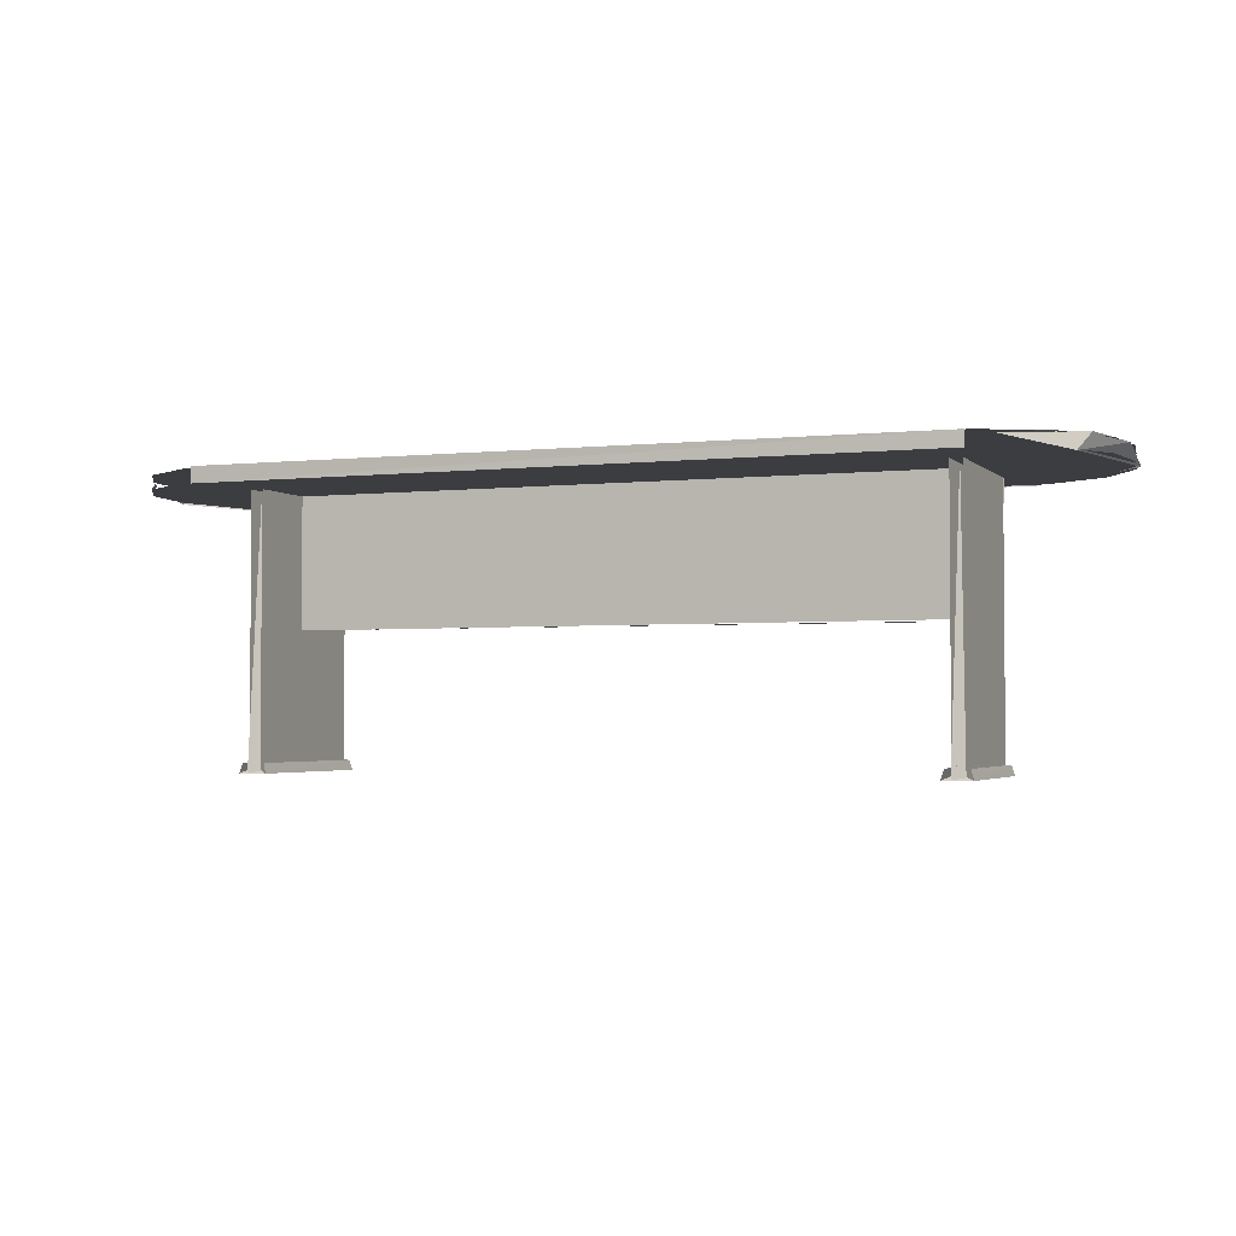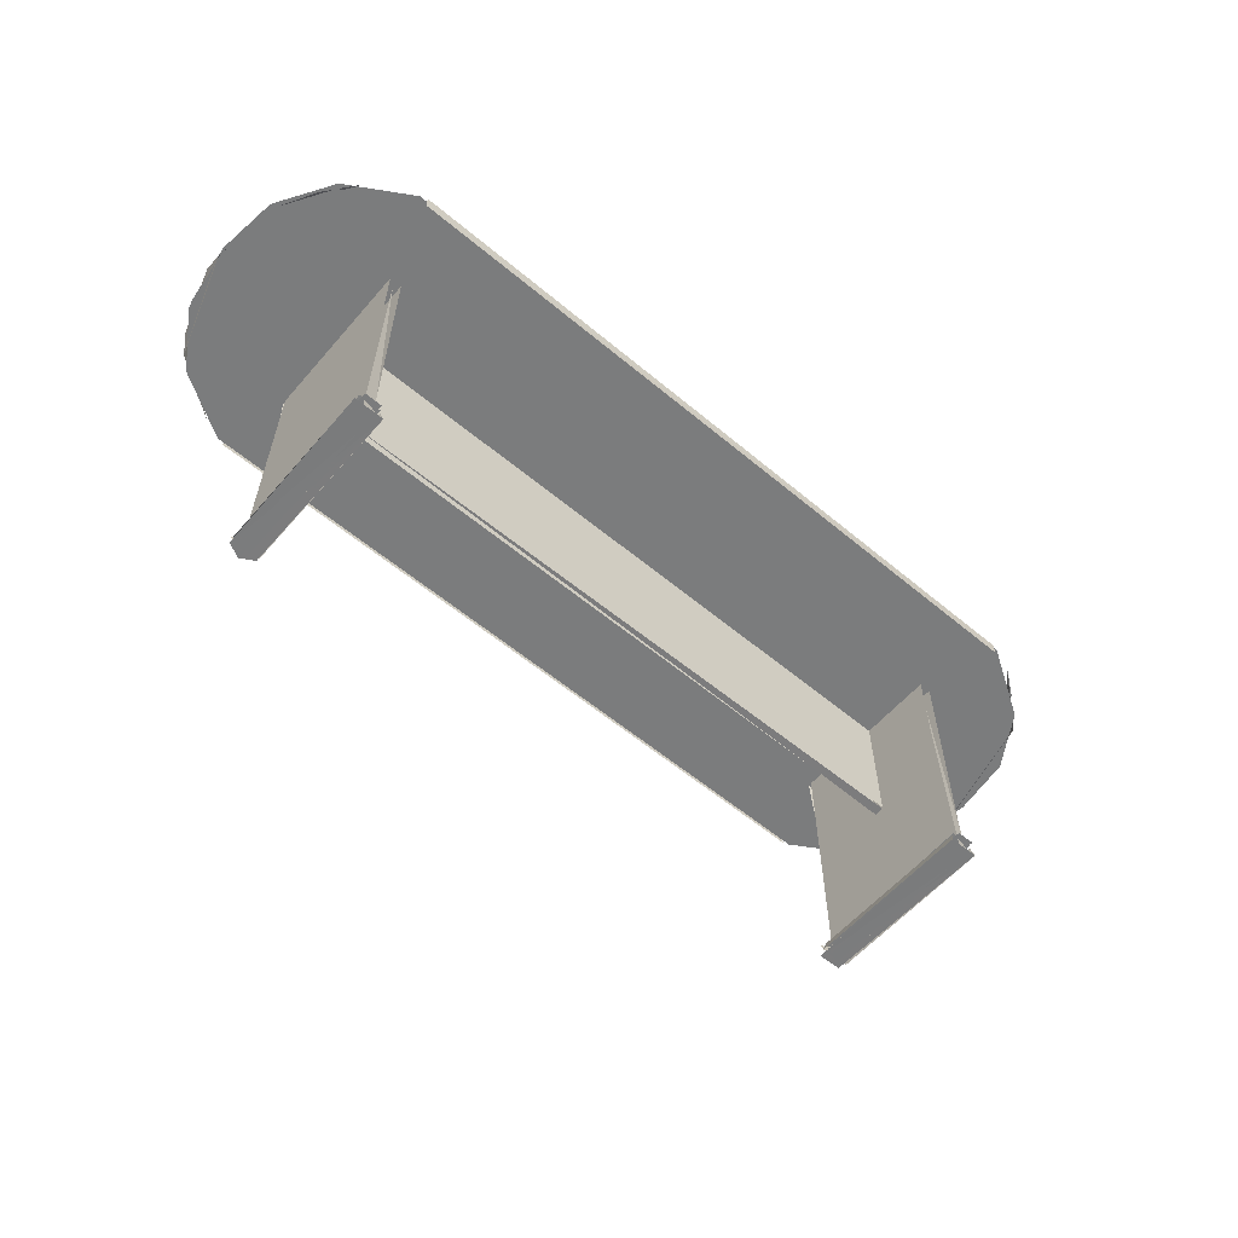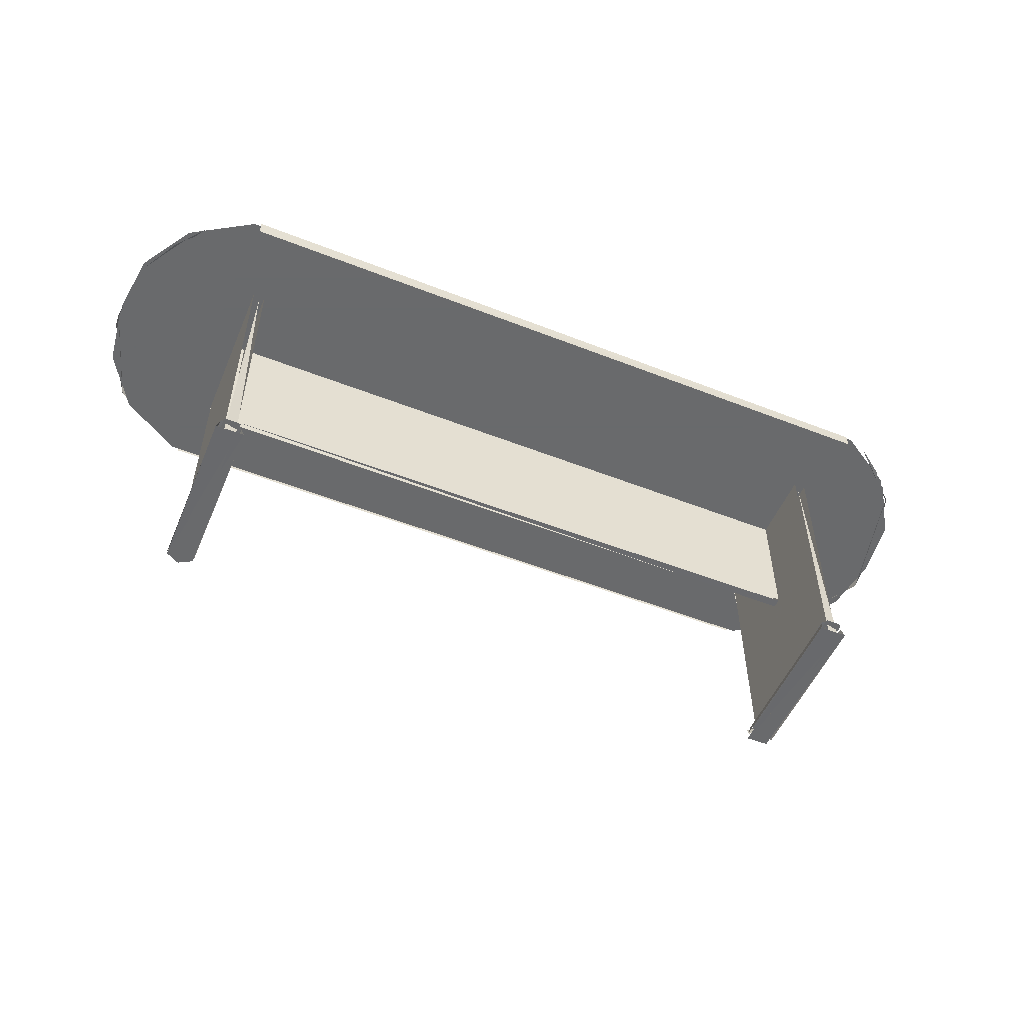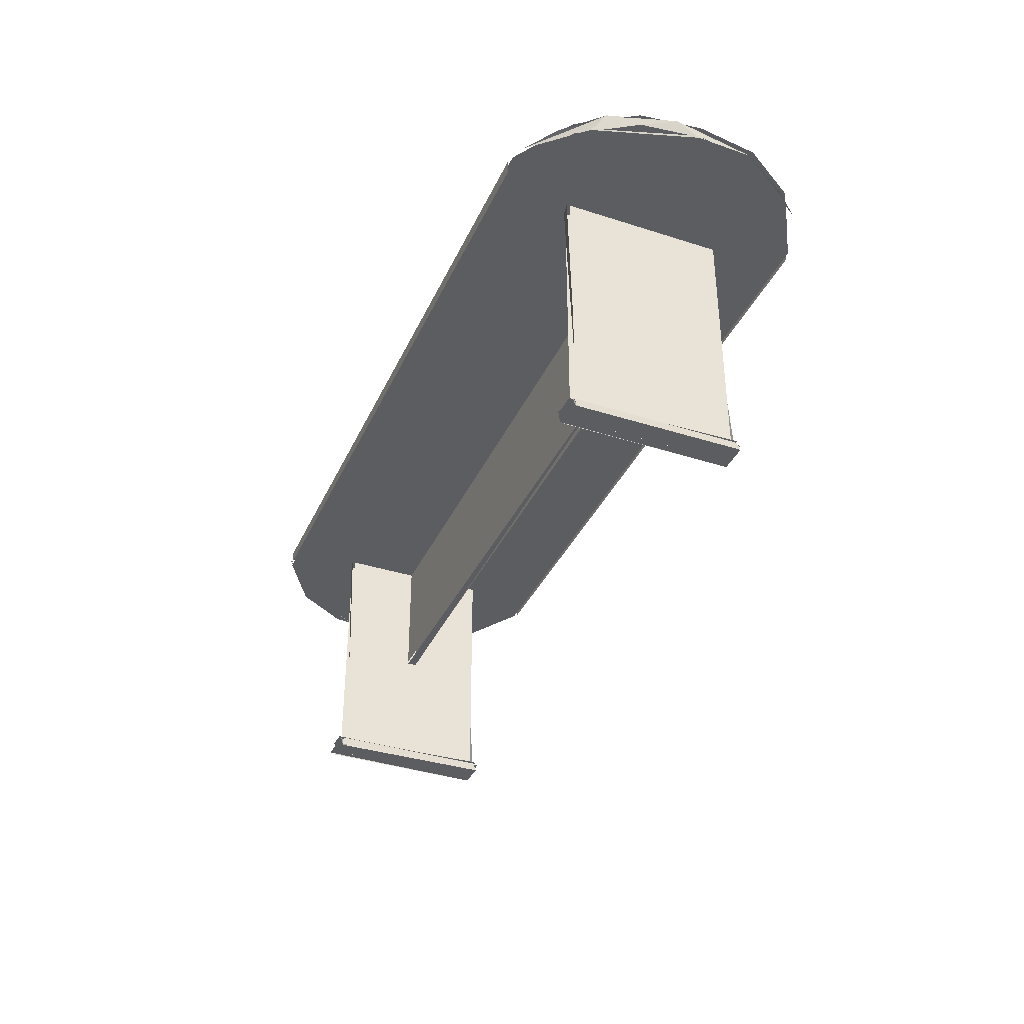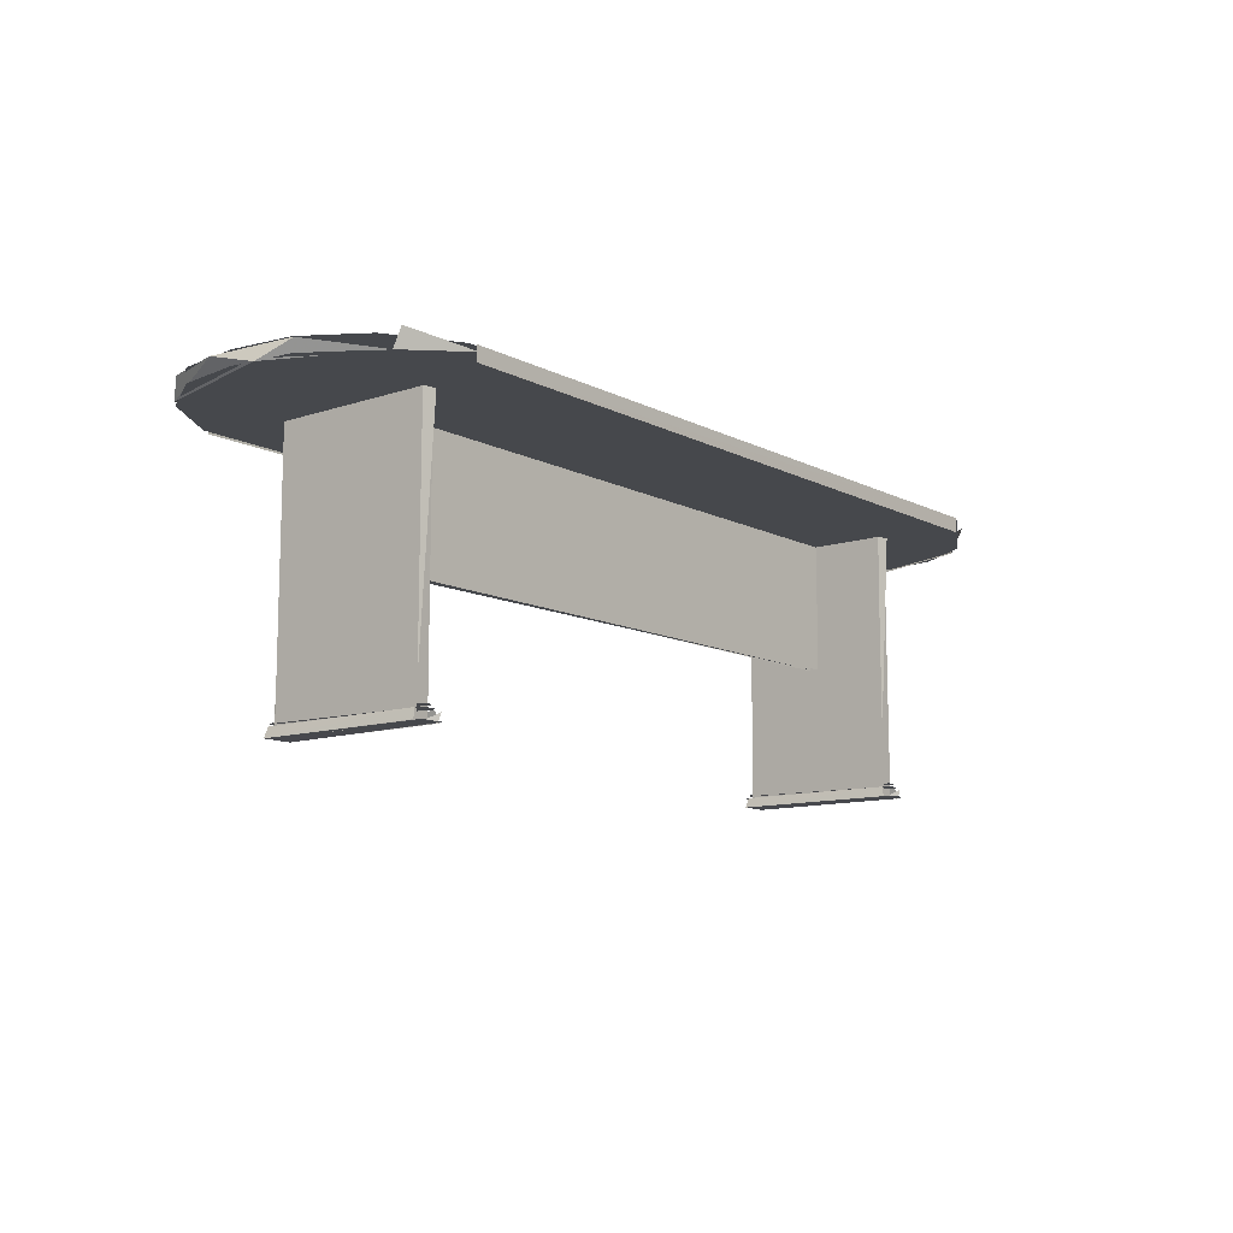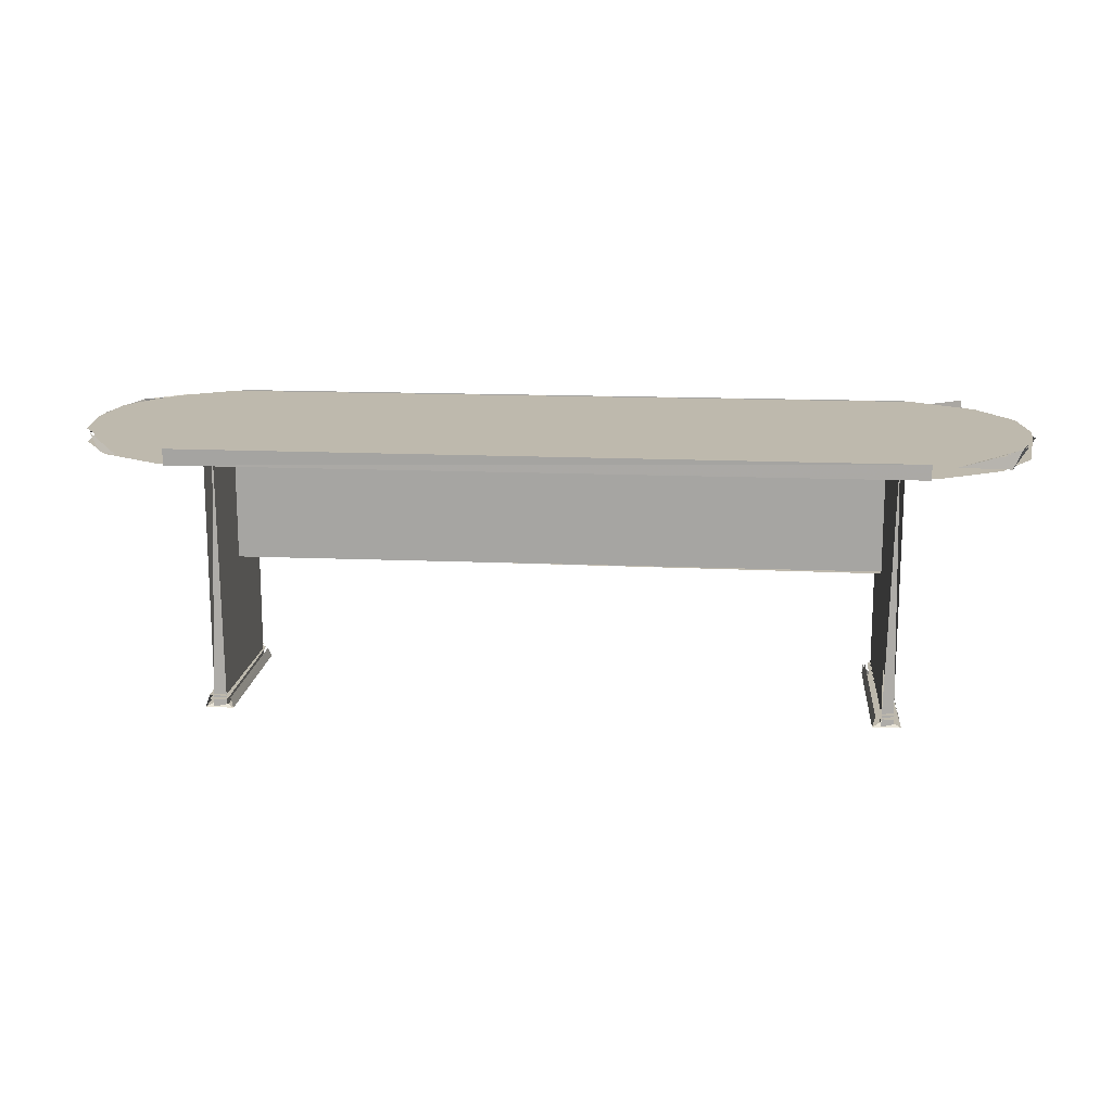
<metadata>
{"format":"obj","ext":"obj","renderer":"f3d","projection":"perspective","resolution":1024,"background":"white","views":[{"elev":-2.7,"azim":-158.3,"up":"+Y"},{"elev":-58.7,"azim":139.4,"up":"+Y"},{"elev":-52.9,"azim":157.2,"up":"+Y"},{"elev":-36.8,"azim":67.4,"up":"+Y"},{"elev":-11.2,"azim":-51.0,"up":"+Y"},{"elev":15.3,"azim":-174.9,"up":"+Y"}]}
</metadata>
<code>
o table_conftable
v 8.251 4.745 0.04543
v -6.093 0.2449 -1.451
v 8.081 4.93 -1.02
v -5.899 4.81 0.07539
v -5.748 0.2465 -1.557
v -5.647 0.07073 -1.482
v 7.673 4.777 -1.823
v 6.018 0.2465 1.558
v 6.119 0.07073 -1.482
v 5.761 4.809 1.466
v 5.969 4.809 1.41
v -7.525 5.013 2.029
v 5.966 0.07073 1.465
v -6.102 0.07073 1.596
v 5.721 0.2465 -1.557
v 6.287 4.756 -2.737
v 5.62 0.07073 1.483
v -5.788 0.3085 1.521
v -6.083 0.2834 -1.469
v -6.316 4.755 -2.738
v -5.929 0.07295 1.293
v -6.005 0.07073 -1.466
v 8.105 4.777 1.066
v 5.874 2.484 -0.0139
v -6.729 4.956 -2.642
v -5.788 0.3085 -1.522
v -6.045 0.2465 1.558
v 5.757 4.809 1.411
v -5.929 4.807 -1.293
v -7.721 4.756 -1.815
v 5.672 0.2461 1.451
v 5.965 4.809 -1.465
v -5.899 2.485 -0.1032
v -6.02 4.809 1.43
v 5.757 0.07073 1.411
v 5.618 0.07173 -1.487
v 6.122 0.06632 -1.485
v 5.757 4.809 -1.41
v 5.673 0.2449 -1.451
v -8.282 4.743 0.4864
v 5.969 0.07073 1.41
v 5.837 4.807 -1.293
v -5.899 2.446 0.06932
v -5.699 0.2461 -1.451
v -7.339 4.808 2.145
v -5.899 4.81 -0.1032
v -6.146 0.07073 1.483
v 5.874 2.485 0.07539
v 5.874 4.81 0.07539
v 5.76 0.3085 -1.522
v -5.748 0.2465 1.558
v -6.317 4.764 2.723
v -6.147 0.07073 -1.482
v 6.104 0.06154 1.472
v -5.662 0.06154 1.472
v 6.286 4.762 2.723
v 5.969 0.07073 -1.41
v 5.781 0.07073 1.498
v 8.244 5.013 -0.006039
v -5.82 0.08637 1.272
v 6.714 4.959 2.62
v -5.799 4.809 1.475
v -5.696 0.07073 1.602
v 5.967 4.809 1.475
v 5.967 0.07071 -1.475
v 7.694 4.757 1.802
v -6.02 0.07073 -1.429
v 5.631 0.07073 1.537
v -6.148 0.07173 -1.487
v 5.874 4.81 0.07539
v -5.799 0.07071 -1.475
v 5.721 0.2464 1.557
v -6.009 4.809 -1.41
v 8.105 5.013 1.066
v -6.009 0.07073 1.411
v 7.209 4.834 -2.357
v 5.721 0.2465 1.558
v -5.7 0.2449 1.451
v 5.978 0.3085 1.521
v -6.045 0.2465 -1.557
v 6.288 5.038 -2.74
v -5.899 2.446 -0.09715
v 5.746 0.07073 -1.429
v -6.094 0.2461 1.451
v -5.797 4.809 -1.41
v 5.874 4.81 -0.1032
v -7.525 5.013 -2.041
v -5.986 4.809 -1.497
v -5.748 0.2464 1.557
v 6.018 0.2465 -1.557
v 5.757 0.07073 -1.41
v 5.869 0.07073 1.672
v 5.874 2.434 -0.0139
v 6.12 0.07073 1.483
v -5.797 4.809 1.41
v -6.005 4.809 1.466
v -6.009 0.07073 -1.41
v -5.71 0.2901 -1.469
v -6.316 5.019 2.719
v 5.78 4.809 -1.497
v 7.498 5.013 2.029
v -5.797 0.07073 -1.41
v -5.646 0.07073 1.483
v -6.438 5.013 -2.701
v 7.87 5.034 1.582
v -5.644 0.06632 -1.485
v 8.238 5 0.4411
v 5.945 0.08637 1.272
v -5.797 0.07073 1.41
v -5.8 0.07073 1.465
v 5.761 0.07073 -1.466
v 5.874 2.485 -0.1032
v -8.271 5.013 -0.006041
v -5.899 4.81 -0.1032
v 7.498 4.777 2.029
v -6.006 0.3085 1.521
v 6.107 0.07073 1.537
v -6.315 5.015 -2.73
v 5.619 0.07073 -1.482
v 6.066 0.2449 1.451
v -5.985 0.07073 1.498
v -7.308 5.013 -2.216
v -7.907 5.046 -1.589
v 5.969 4.809 -1.41
v -8.269 5.008 -0.4416
v -8.133 5.013 1.066
v 5.874 4.81 -0.1032
v -8.122 5.004 1.081
v 5.683 0.2834 -1.469
v -8.133 5.013 -1.078
v -7.3 5.135 2.268
v 8.244 4.777 -0.006039
v -6.336 4.894 2.785
v 5.978 0.3085 -1.522
v -6.006 0.3085 -1.522
v 6.286 5.025 2.722
v -6.009 4.809 1.411
v -5.8 4.809 -1.465
v 5.837 0.07295 1.293
v 7.281 5.013 2.204
v 6.067 0.2461 -1.451
v 5.884 0.1818 -1.337
v 5.746 4.809 1.43
v 6.411 5.013 -2.701
v -6.438 4.777 2.689
v -5.899 2.485 0.07539
v -6.438 5.013 2.689
v 6.113 0.2204 1.528
v -7.525 4.777 2.029
v 8.105 5.013 -1.078
v -8.133 4.777 1.066
v 6.411 5.013 2.689
v -8.271 4.777 -0.006041
v 6.411 4.777 2.689
v -5.882 0.1818 -1.337
v -8.133 4.777 -1.078
v 5.76 0.3085 1.521
v -7.525 4.777 -2.041
v -5.653 0.2204 1.528
v 6.018 0.2464 1.557
v -6.438 4.777 -2.701
v -5.899 4.81 0.07539
v 6.056 0.2901 -1.469
v 6.411 4.777 -2.701
v -6.045 0.2464 1.557
v 7.498 4.777 -2.041
v 7.498 5.013 -2.041
v 8.105 4.777 -1.078
f 82 43 162
f 135 116 18
f 59 150 152
f 50 157 79
f 3 7 76
f 69 106 63
f 113 147 152
f 65 83 42
f 139 64 143
f 121 71 110
f 15 77 8
f 167 144 152
f 126 12 147
f 106 69 155
f 23 115 154
f 24 43 82
f 156 154 153
f 36 92 68
f 25 123 122
f 91 35 28
f 19 89 165
f 127 33 46
f 23 154 132
f 114 82 162
f 129 163 160
f 66 107 105
f 53 84 2
f 66 1 107
f 71 67 29
f 48 4 146
f 96 62 138
f 80 51 5
f 164 154 161
f 153 154 145
f 130 113 152
f 150 167 152
f 10 64 32
f 58 65 13
f 52 56 136
f 135 18 26
f 132 154 168
f 71 121 22
f 48 49 4
f 138 88 96
f 41 57 124
f 144 104 152
f 129 160 72
f 153 145 151
f 15 8 90
f 36 37 117
f 166 154 164
f 69 63 14
f 103 6 44
f 109 85 95
f 151 145 149
f 104 87 152
f 133 131 45
f 127 112 33
f 103 44 78
f 74 59 152
f 61 105 140
f 158 154 156
f 113 126 147
f 119 31 39
f 91 28 38
f 1 3 107
f 65 58 111
f 168 154 166
f 19 98 89
f 37 36 142
f 74 152 101
f 97 75 137
f 80 27 51
f 36 117 92
f 109 102 85
f 60 55 159
f 86 70 93
f 21 62 34
f 16 20 118
f 16 118 81
f 108 54 148
f 52 136 99
f 161 154 158
f 94 141 120
f 32 100 10
f 94 9 141
f 25 30 123
f 61 66 105
f 119 17 31
f 97 137 73
f 30 40 125
f 30 125 123
f 53 47 84
f 50 79 134
f 41 124 11
f 87 130 152
f 40 45 128
f 40 128 125

</code>
